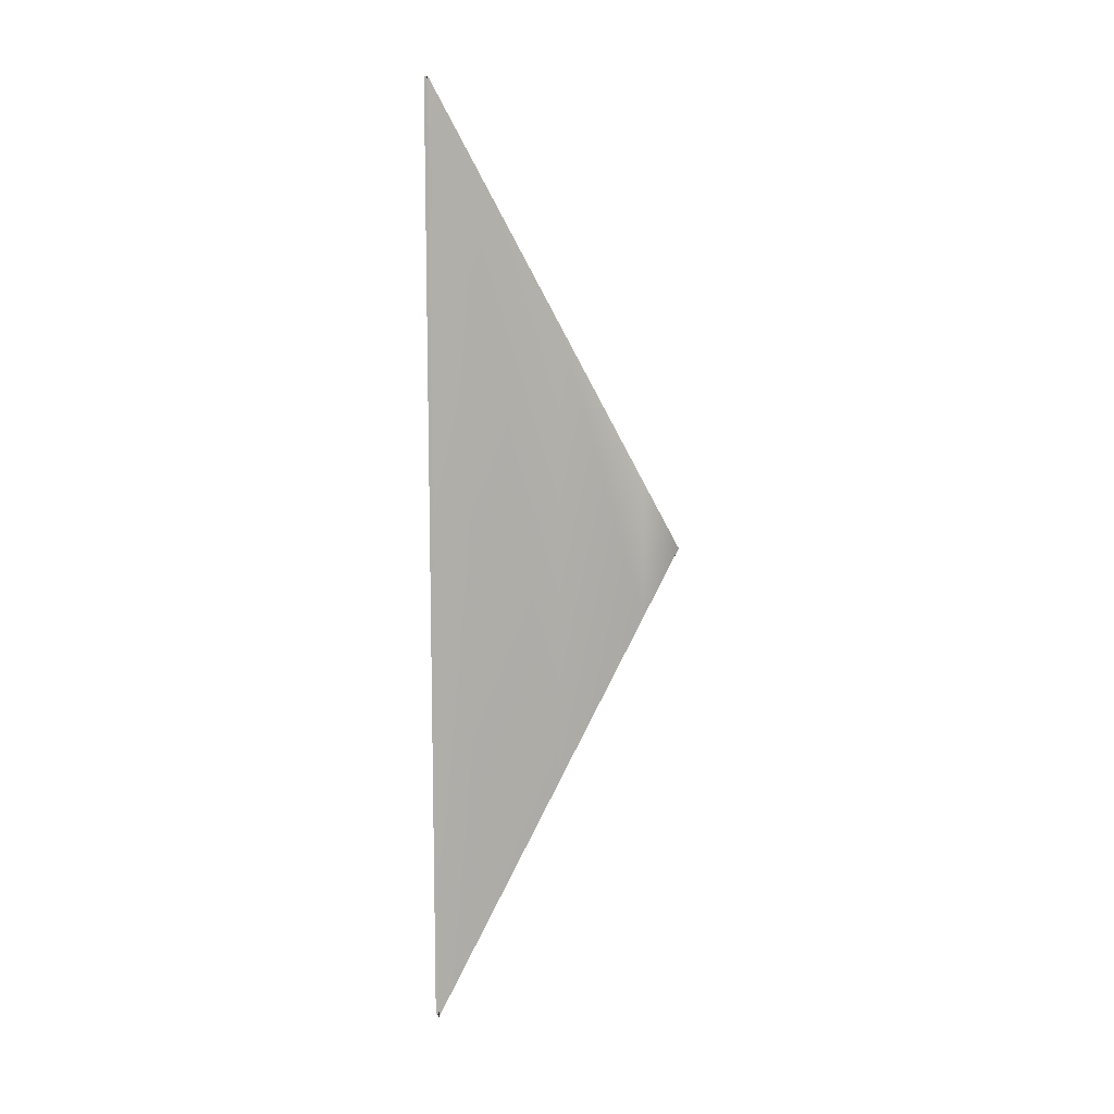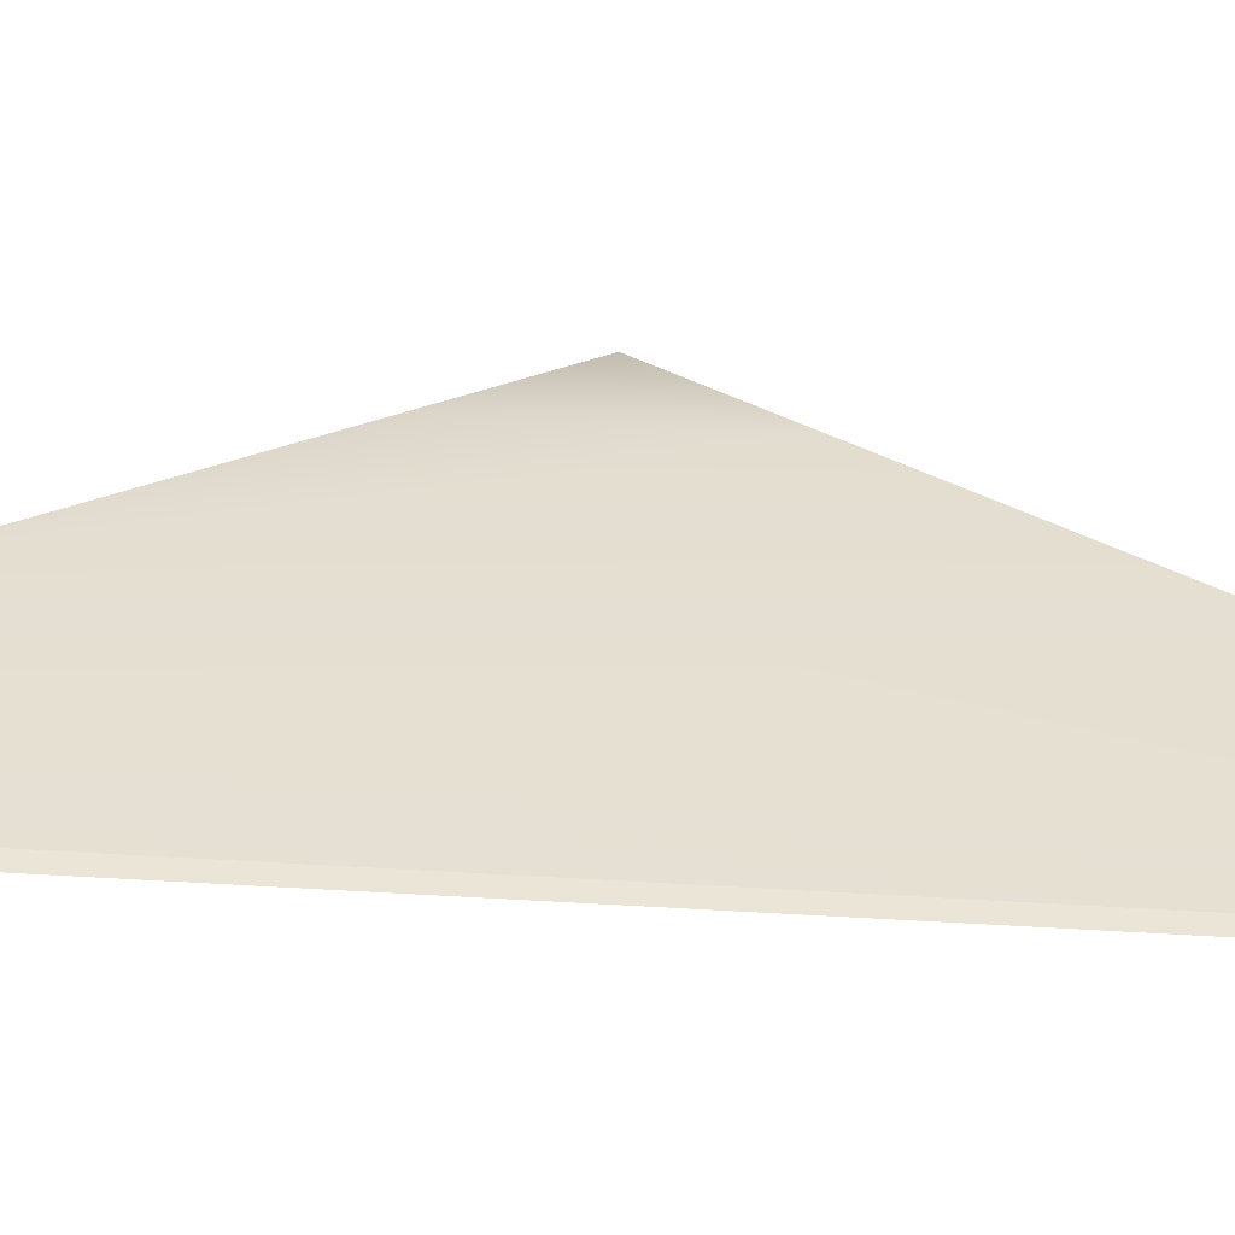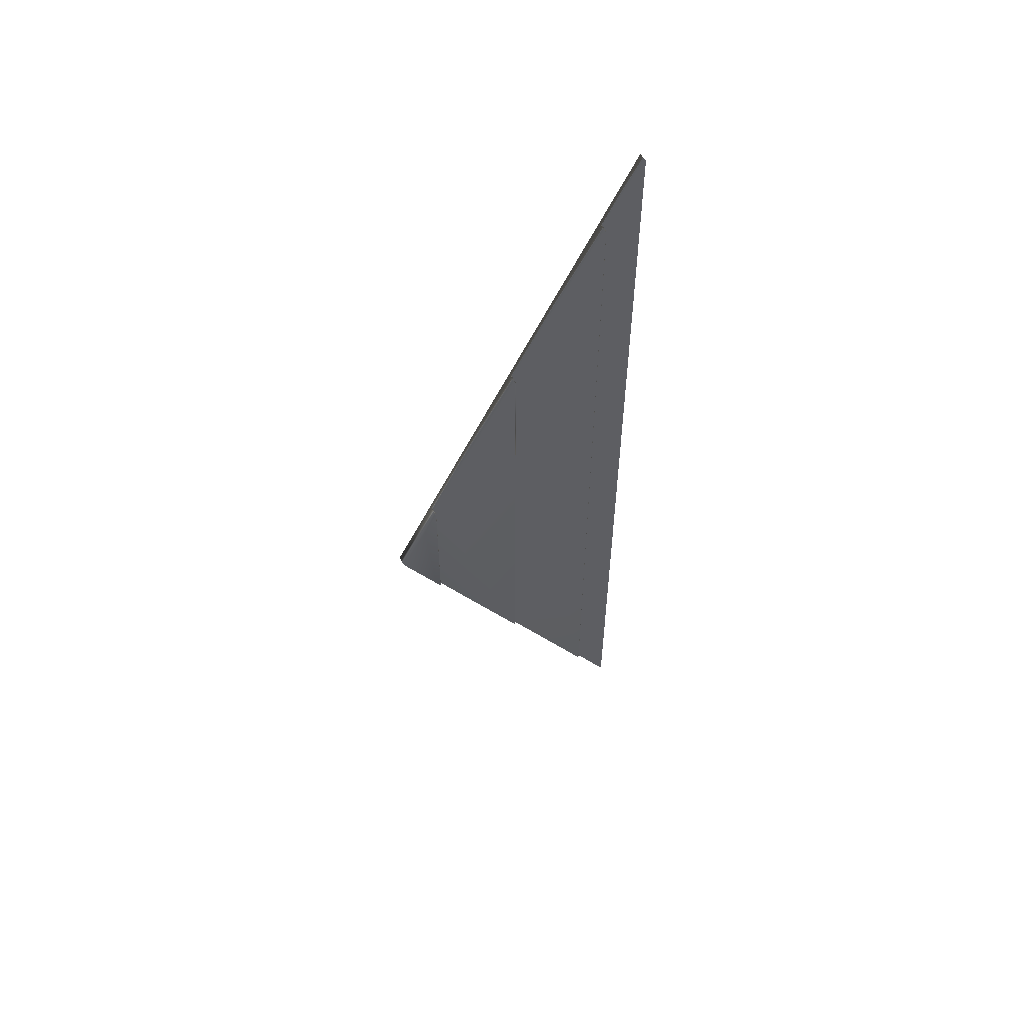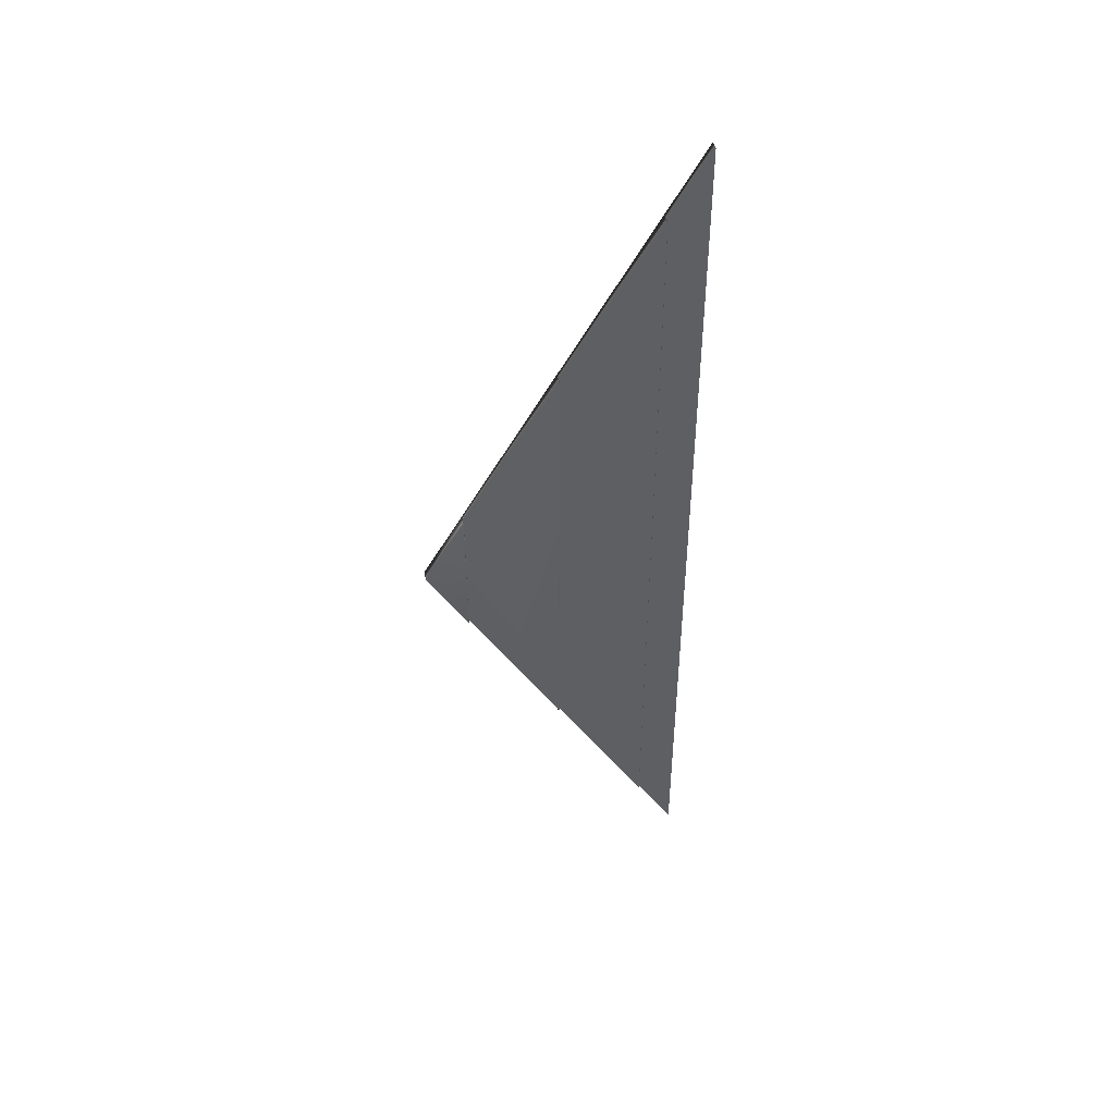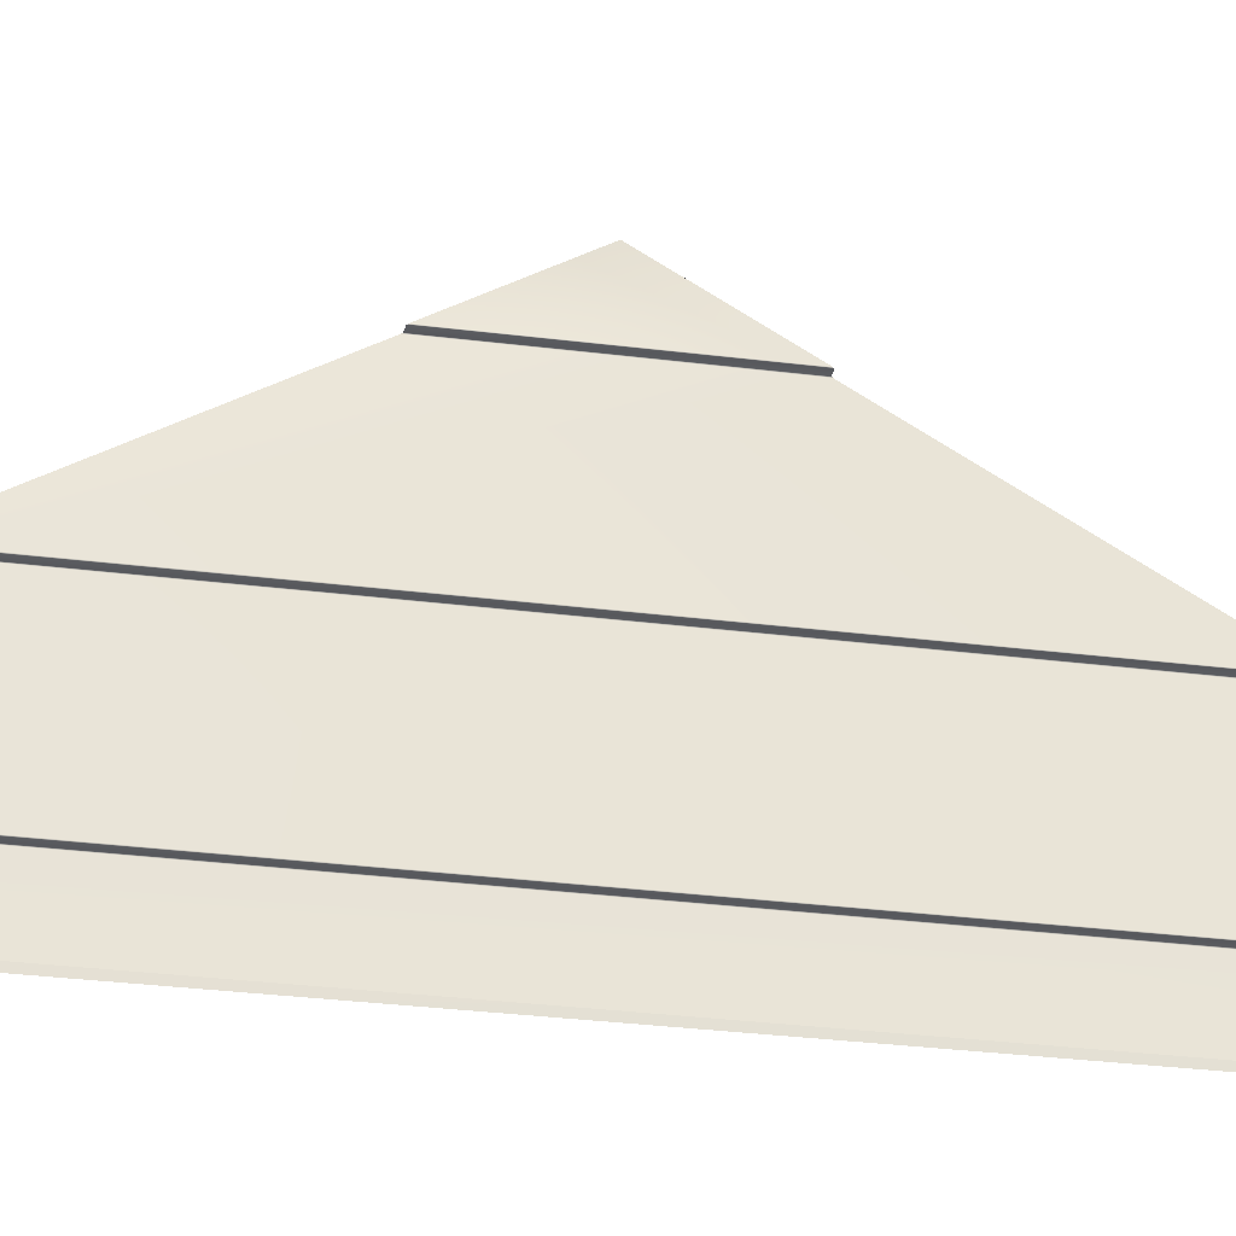
<metadata>
{"format":"obj","ext":"obj","renderer":"f3d","projection":"perspective","resolution":1024,"background":"white","views":[{"elev":10.6,"azim":66.0,"up":"+Z"},{"elev":-51.7,"azim":86.0,"up":"+Y"},{"elev":56.0,"azim":-119.0,"up":"+Z"},{"elev":45.9,"azim":-101.7,"up":"+Z"},{"elev":-25.7,"azim":-102.2,"up":"+Y"}]}
</metadata>
<code>
v -0.03746 0.07379 -0.1278
v -0.03746 0.07379 -1.657
v -0.0421 -4e-06 -1.785
v -0.0421 -4e-06 1.3e-05
v -0.03746 0.255 -0.4417
v -0.03746 0.255 -1.343
v -0.04874 0.07579 -1.653
v -0.04874 0.07579 -0.1313
v -0.0478 0.256 -0.4434
v -0.0478 0.256 -1.341
v -0.0384 0.256 -1.341
v -0.0384 0.256 -0.4434
v -0.03746 0.4362 -0.7555
v -0.03746 0.4362 -1.029
v -0.04874 0.257 -1.339
v -0.04874 0.257 -0.4452
v -0.0478 0.4372 -0.7573
v -0.0478 0.4372 -1.027
v -0.0384 0.4372 -1.027
v -0.0384 0.4372 -0.7573
v -0.0478 0.07479 -0.1295
v -0.0478 0.07479 -1.655
v -0.0384 0.07479 -1.655
v -0.0384 0.07479 -0.1295
v -0.0238 0.438 -0.7587
v -0.0238 0.438 -1.026
v -0.0238 0.5152 -0.8923
v -0.0238 0.257 -0.4452
v -0.0238 0.2572 -1.339
v -0.0238 0.07585 -0.1314
v -0.0238 0.07605 -1.653
v -0.04874 0.4382 -0.759
v -0.04874 0.4382 -1.026
v -0.0439 0.5152 -0.8923
v -0.0238 -4e-06 -1.785
v -0.0238 -4e-06 1.3e-05
f 1 2 3
f 1 3 4
f 5 6 7
f 5 7 8
f 9 10 11
f 9 11 12
f 13 14 15
f 13 15 16
f 17 18 19
f 17 19 20
f 21 22 23
f 21 23 24
f 24 23 2
f 24 2 1
f 12 11 6
f 12 6 5
f 16 15 10
f 16 10 9
f 20 19 14
f 20 14 13
f 25 26 27
f 28 29 26
f 28 26 25
f 30 31 29
f 30 29 28
f 22 21 8
f 22 8 7
f 18 17 32
f 18 32 33
f 33 32 34
f 27 26 33
f 27 33 34
f 25 17 20
f 25 20 13
f 25 32 17
f 25 27 34
f 25 34 32
f 28 9 12
f 28 12 5
f 28 25 13
f 28 13 16
f 28 16 9
f 30 21 24
f 30 24 1
f 30 28 5
f 30 5 8
f 30 8 21
f 26 29 15
f 26 15 14
f 26 14 19
f 26 18 33
f 26 19 18
f 29 31 7
f 29 7 6
f 29 6 11
f 29 11 10
f 29 10 15
f 31 35 3
f 31 3 2
f 31 2 23
f 31 23 22
f 31 22 7
f 35 31 30
f 35 30 36
f 36 30 1
f 36 1 4

</code>
